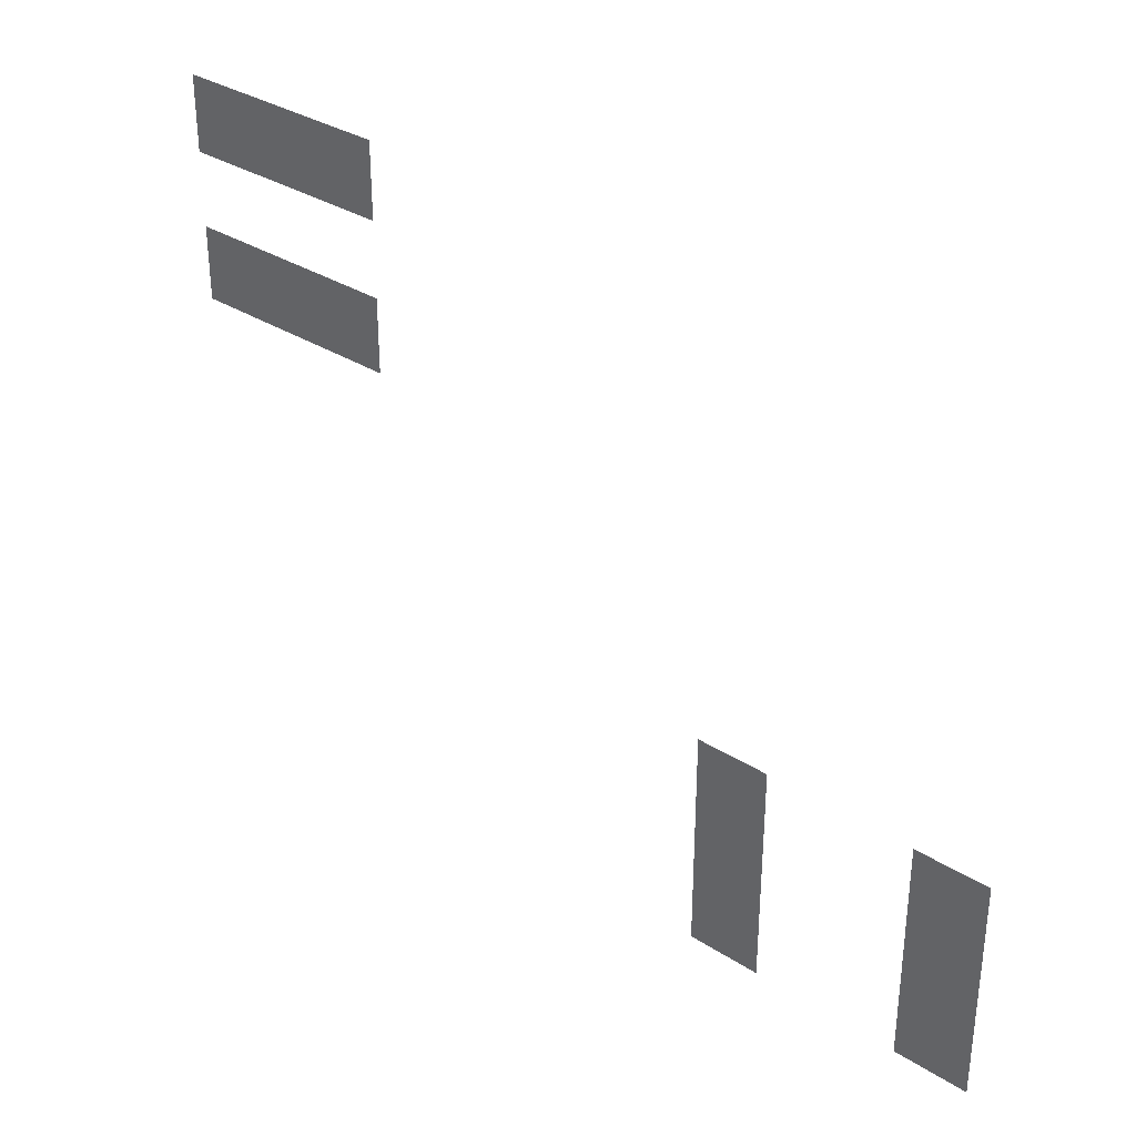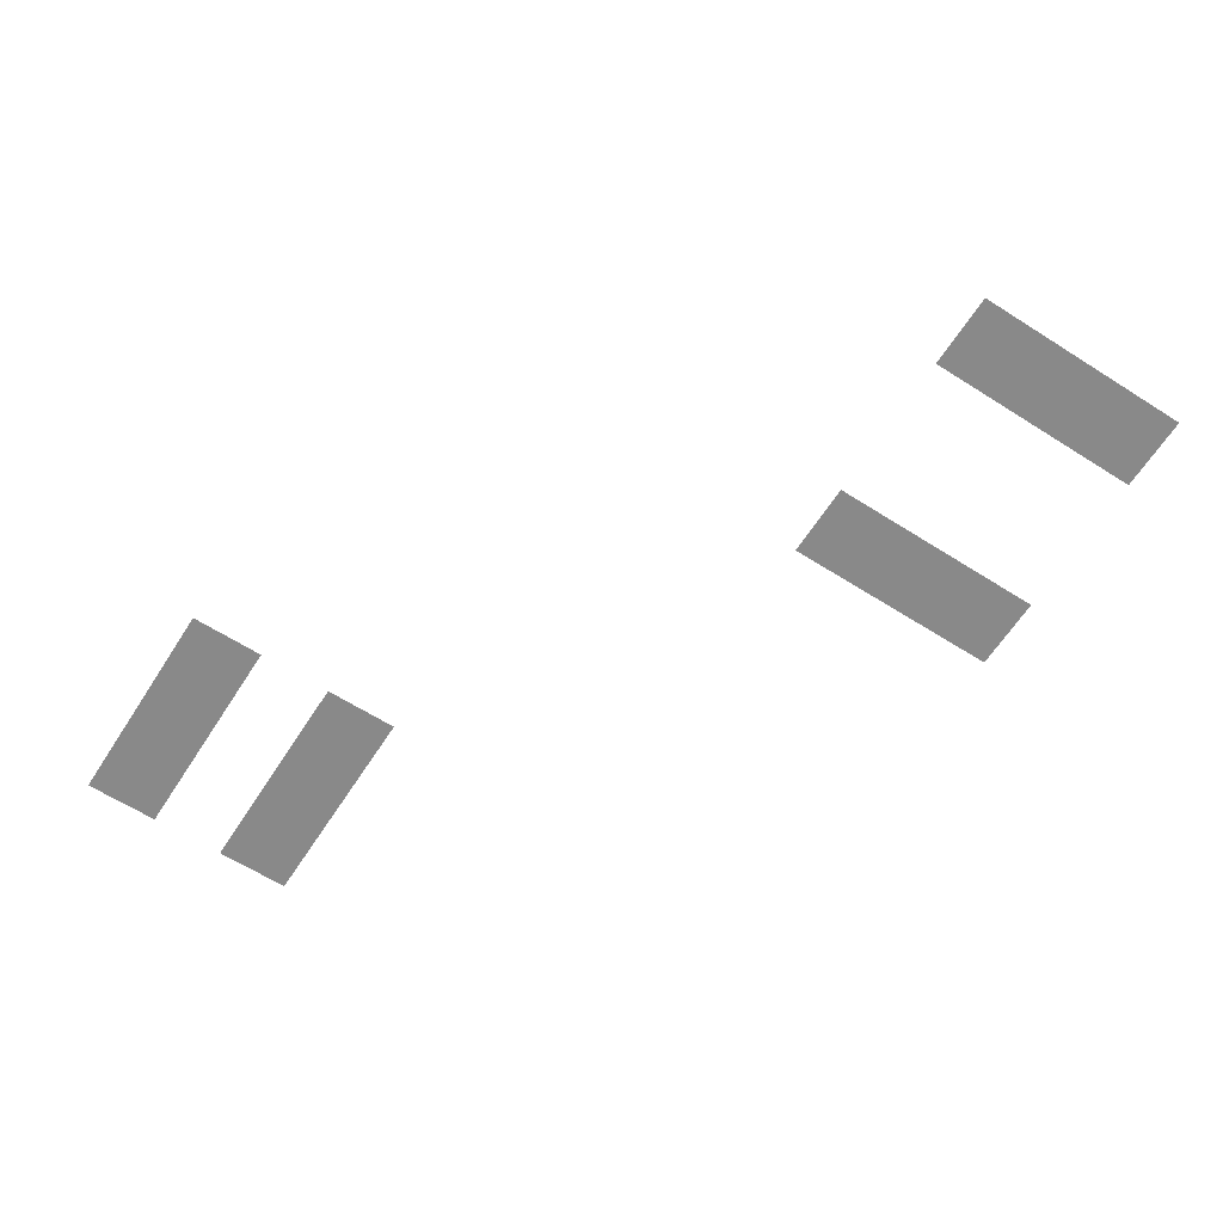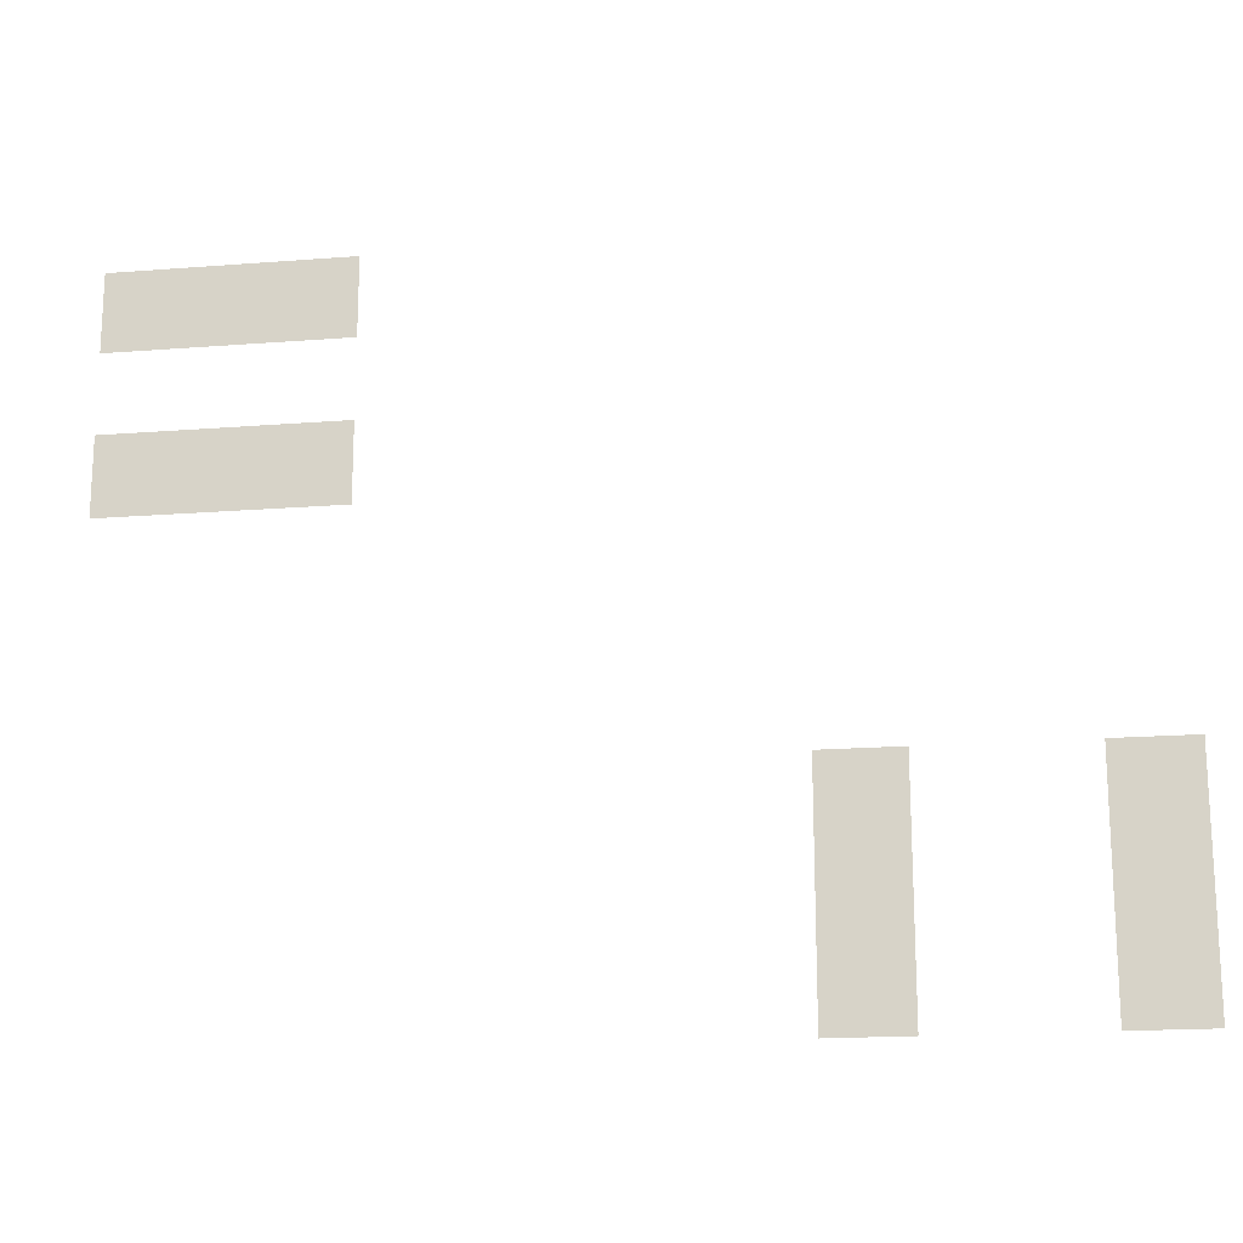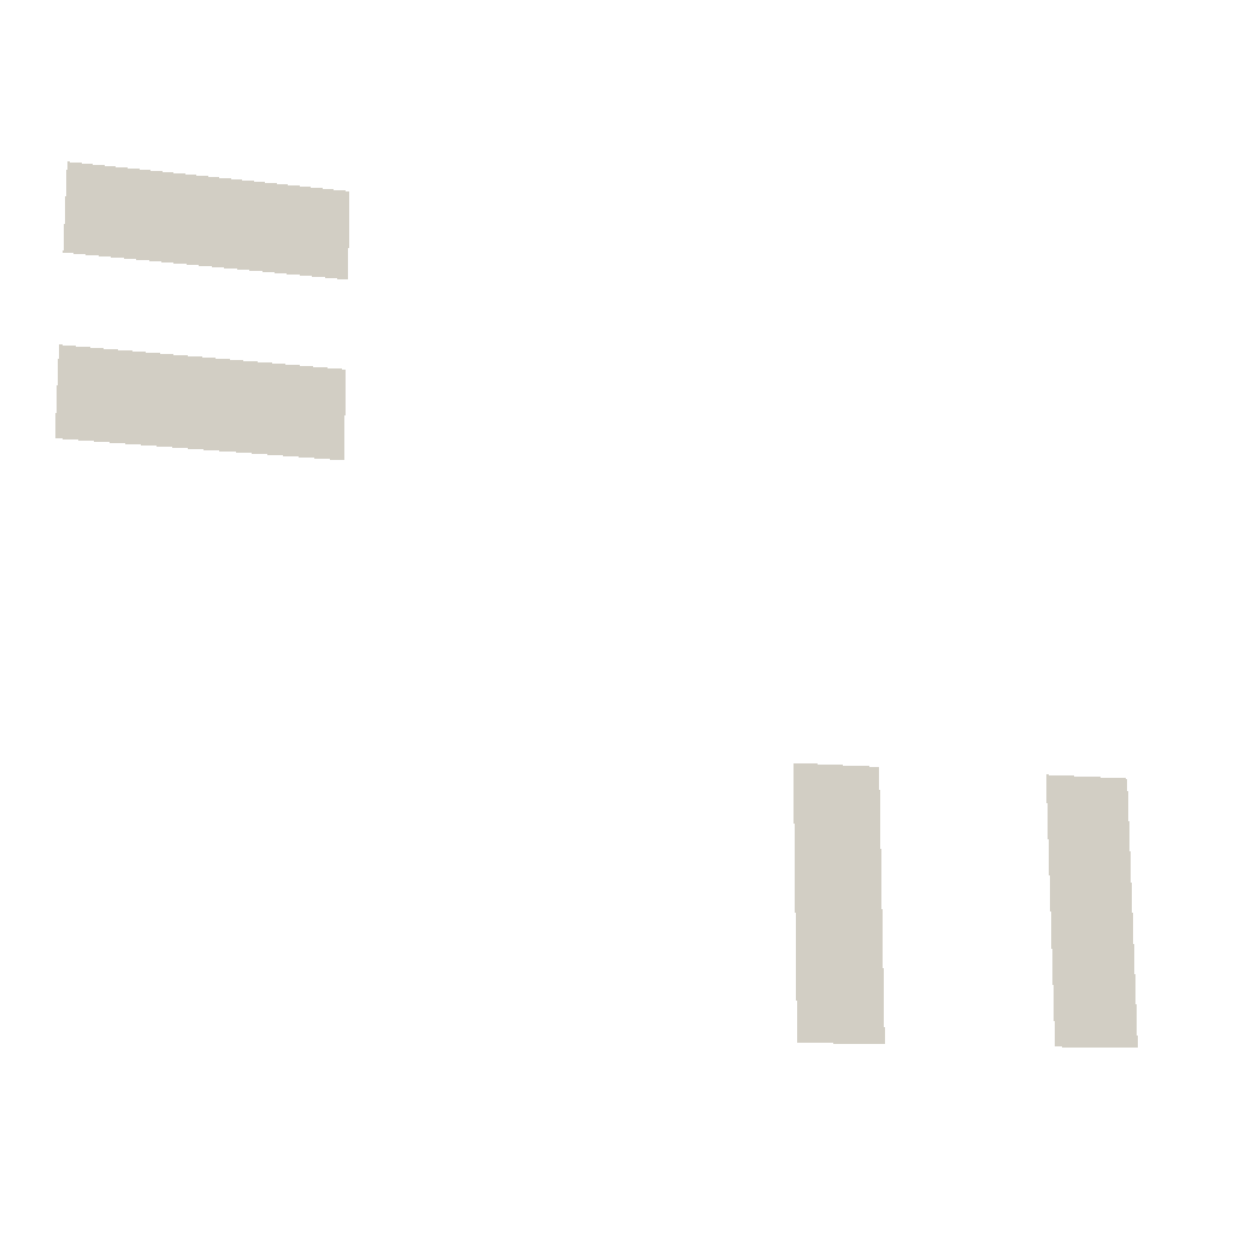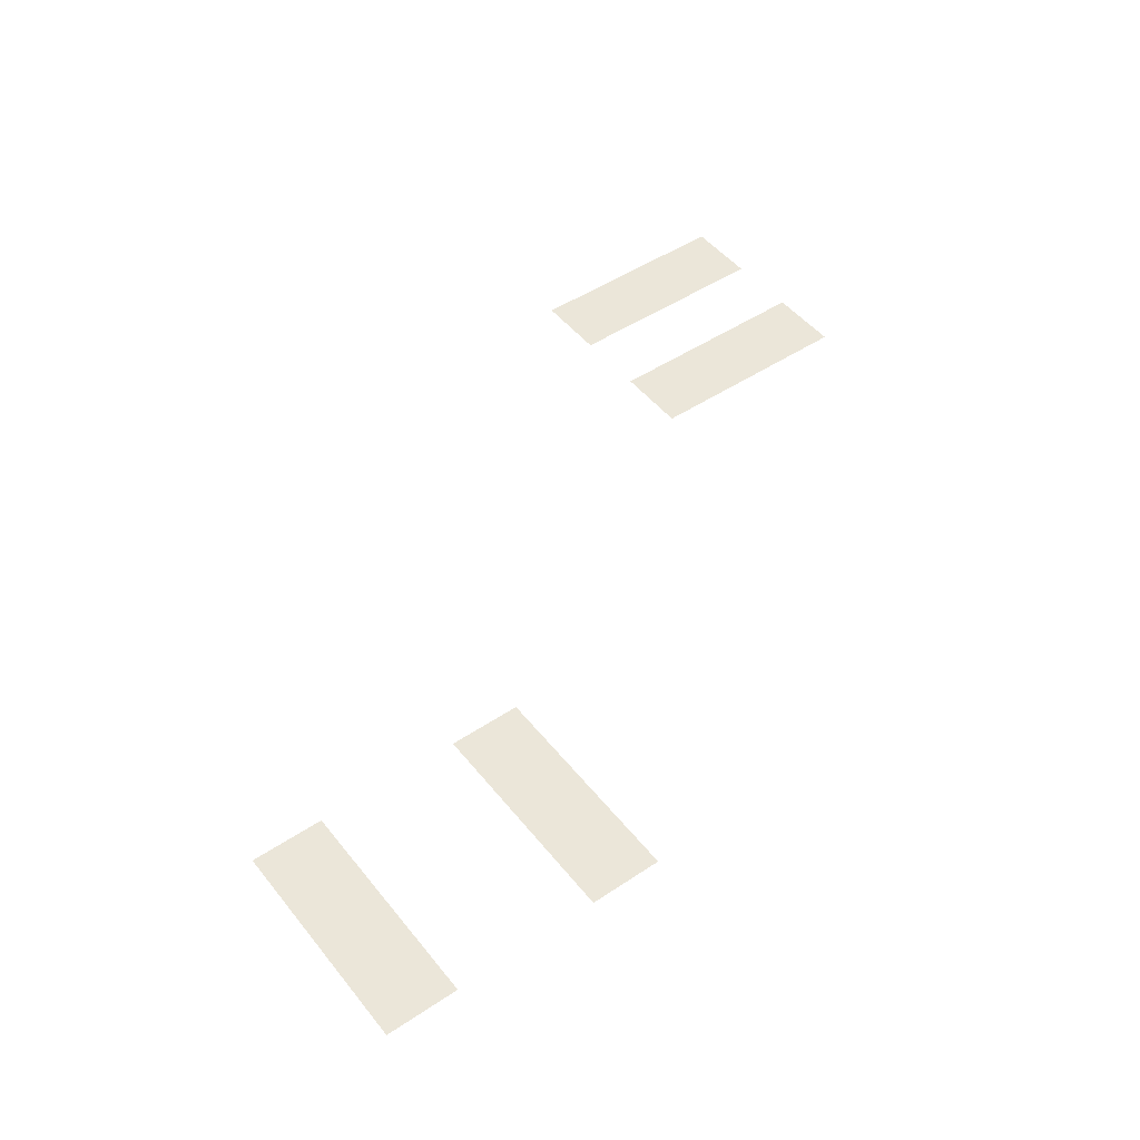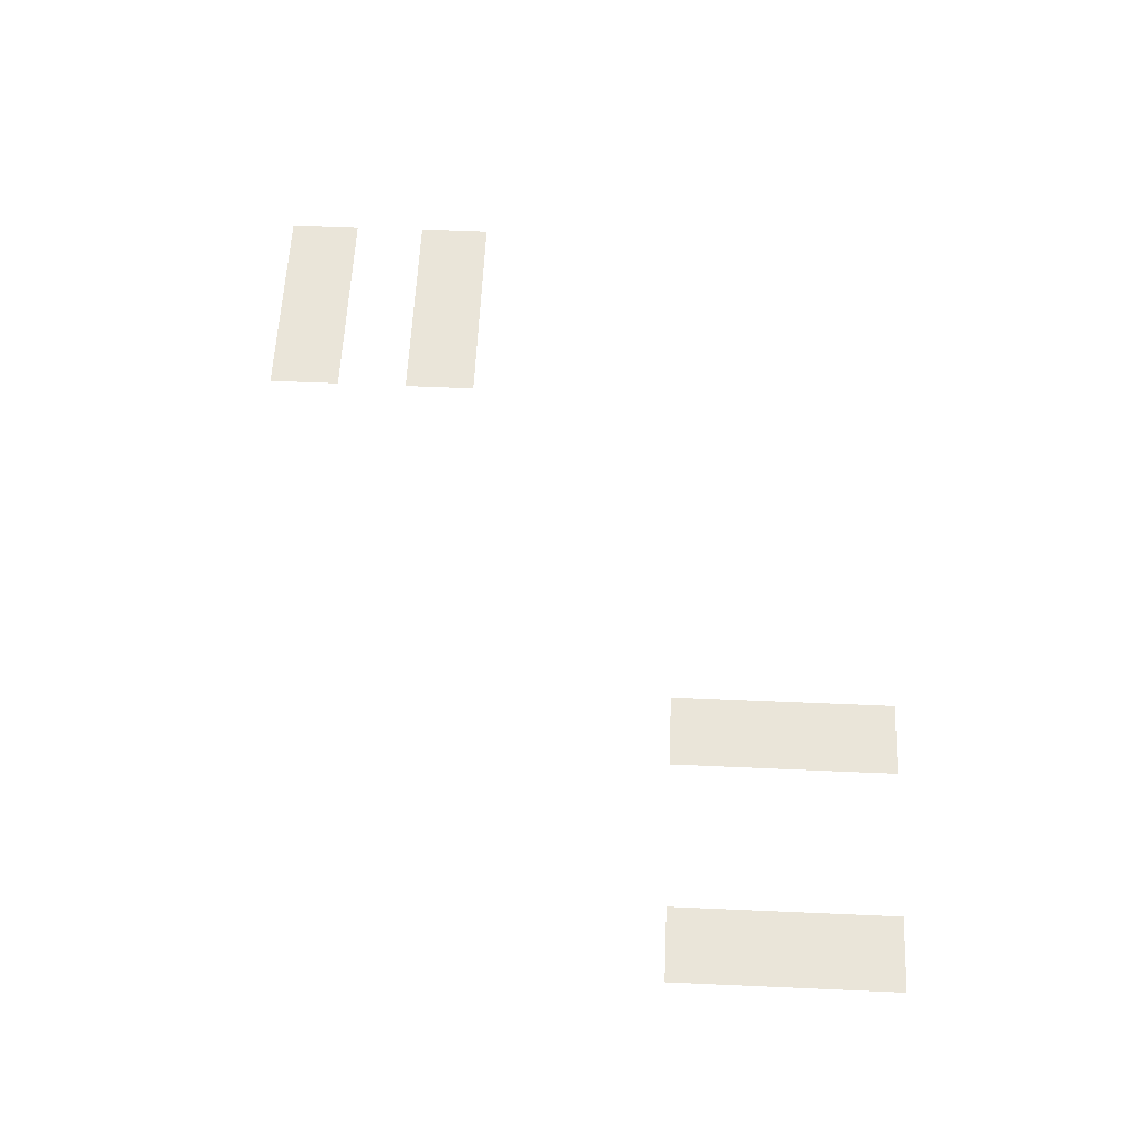
<metadata>
{"format":"obj","ext":"obj","renderer":"f3d","projection":"perspective","resolution":1024,"background":"white","views":[{"elev":33.0,"azim":-138.7,"up":"+Y"},{"elev":-63.1,"azim":-122.7,"up":"+Z"},{"elev":-18.0,"azim":-171.3,"up":"+Y"},{"elev":-11.9,"azim":163.3,"up":"+Y"},{"elev":48.4,"azim":-36.7,"up":"+Z"},{"elev":58.5,"azim":-87.4,"up":"+Z"}]}
</metadata>
<code>
v 0 -14 0
v -2 -14 0
v -2 -12 0
v 0 -12 0
v -2 -14 0
v -4 -14 0
v -4 -12 0
v -2 -12 0
v -4 -14 0
v -6 -14 0
v -6 -12 0
v -4 -12 0
v 0 -18 0
v -2 -18 0
v -2 -16 0
v 0 -16 0
v -2 -18 0
v -4 -18 0
v -4 -16 0
v -2 -16 0
v -4 -18 0
v -6 -18 0
v -6 -16 0
v -4 -16 0
v -16 -26 0
v -18 -26 0
v -18 -24 0
v -16 -24 0
v -22 -26 0
v -24 -26 0
v -24 -24 0
v -22 -24 0
v -16 -28 0
v -18 -28 0
v -18 -26 0
v -16 -26 0
v -22 -28 0
v -24 -28 0
v -24 -26 0
v -22 -26 0
v -16 -30 0
v -18 -30 0
v -18 -28 0
v -16 -28 0
v -22 -30 0
v -24 -30 0
v -24 -28 0
v -22 -28 0
g BeachLR_mesh_0003
f 1 2 3 4
f 5 6 7 8
f 9 10 11 12
f 13 14 15 16
f 17 18 19 20
f 21 22 23 24
f 25 26 27 28
f 29 30 31 32
f 33 34 35 36
f 37 38 39 40
f 41 42 43 44
f 45 46 47 48

</code>
